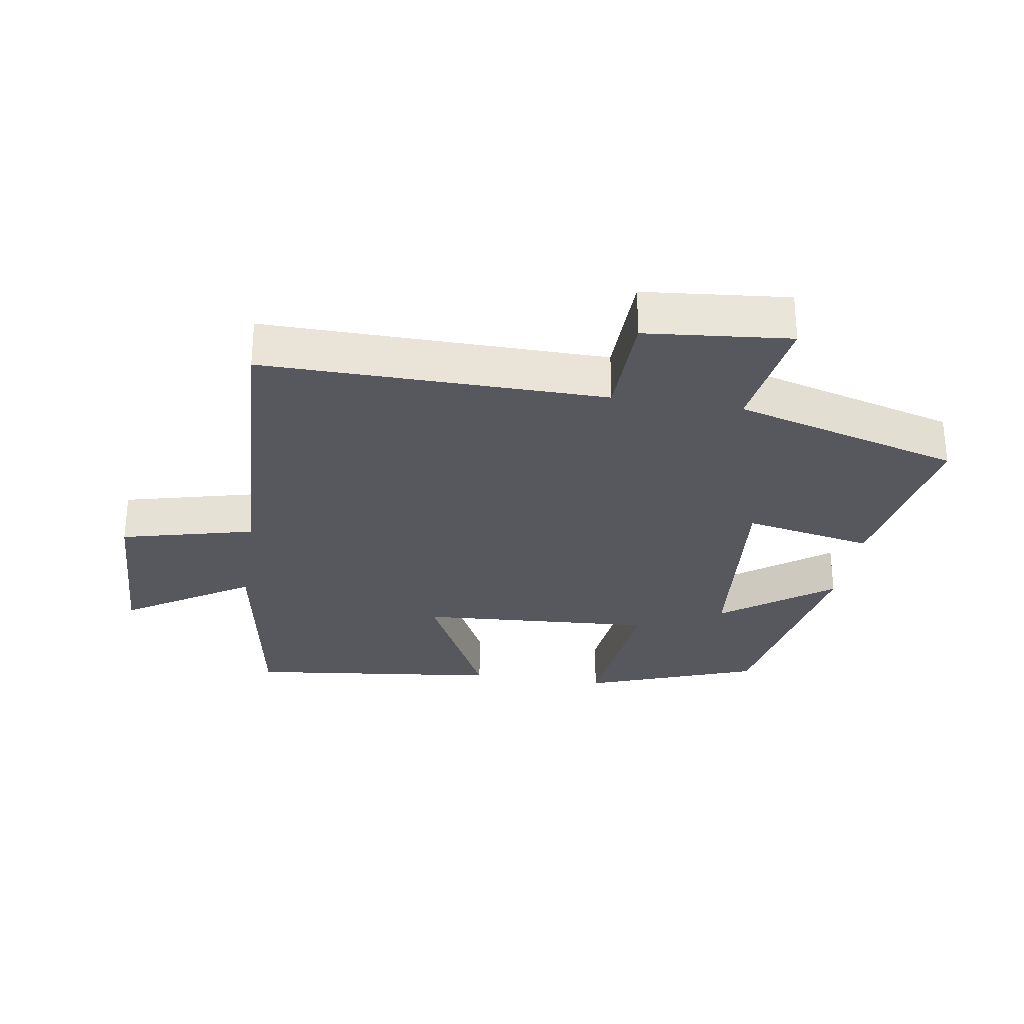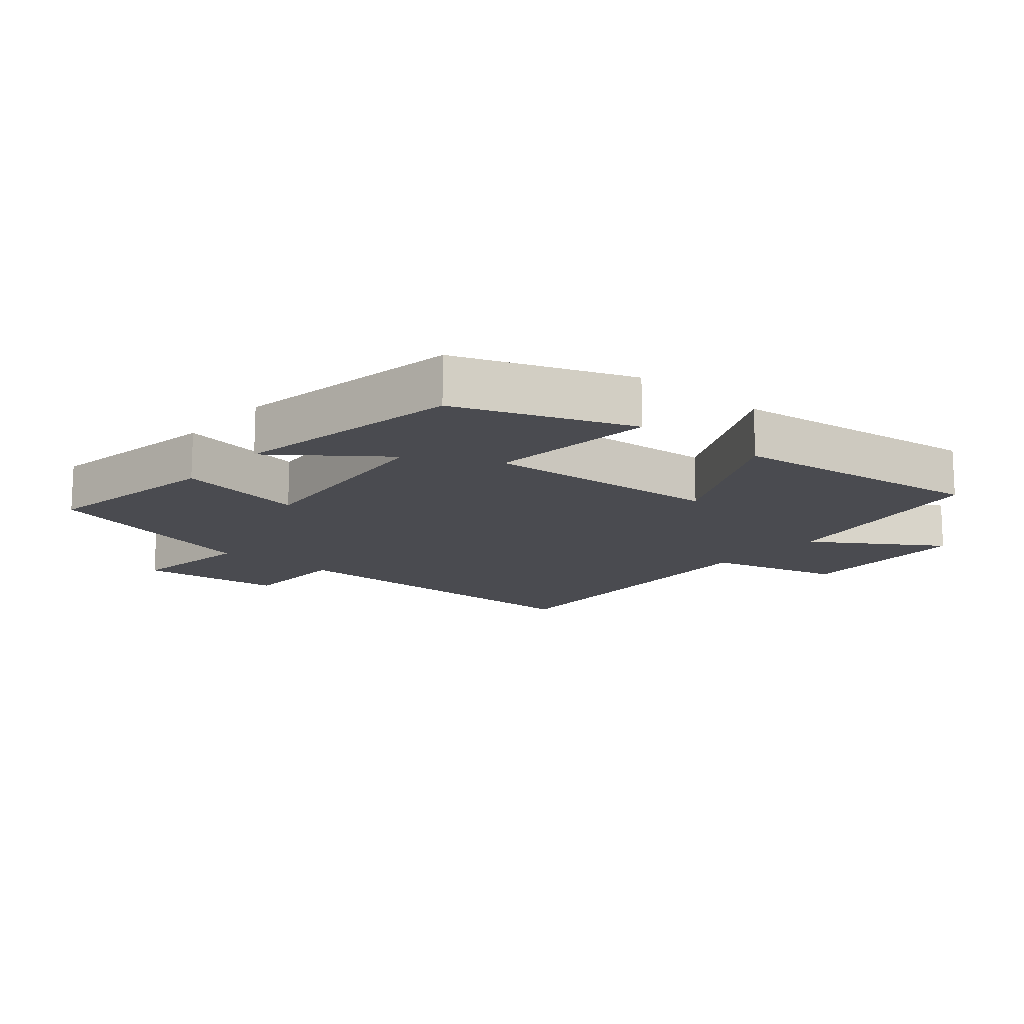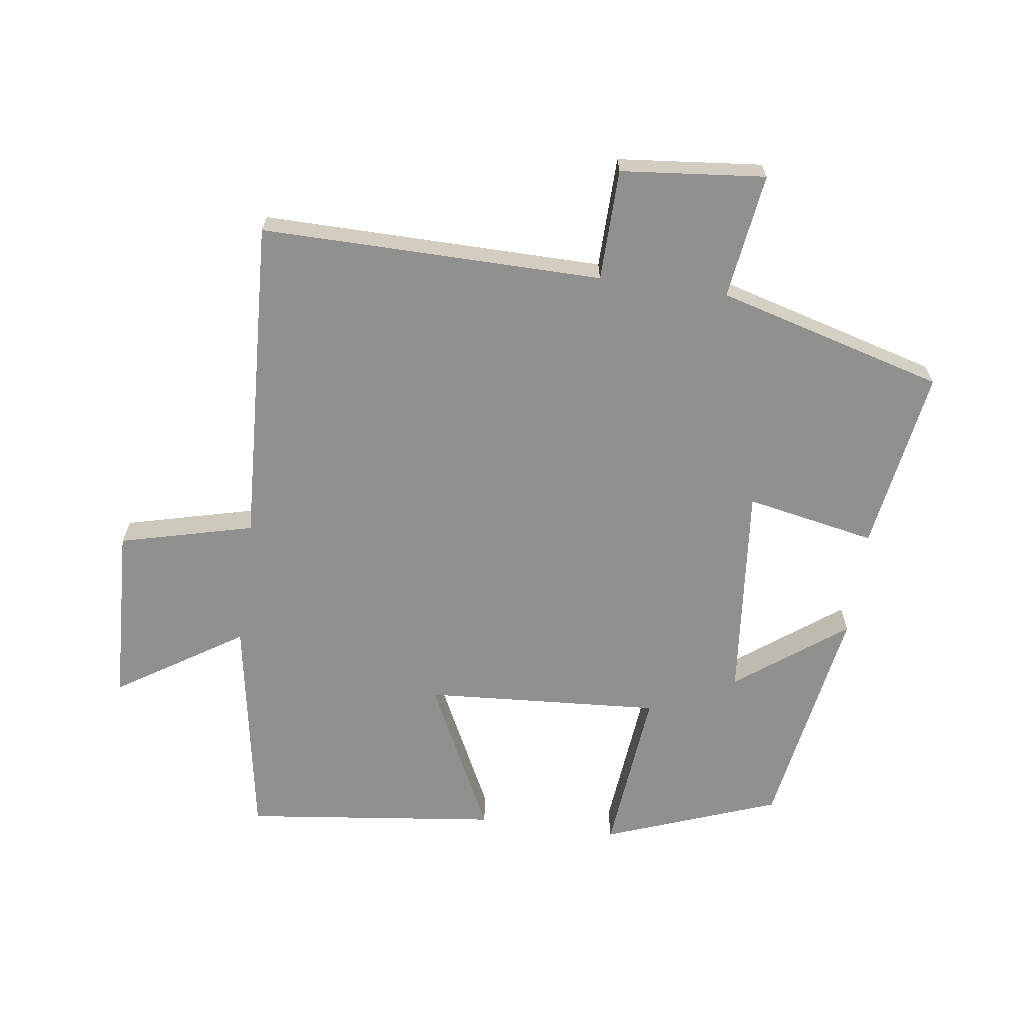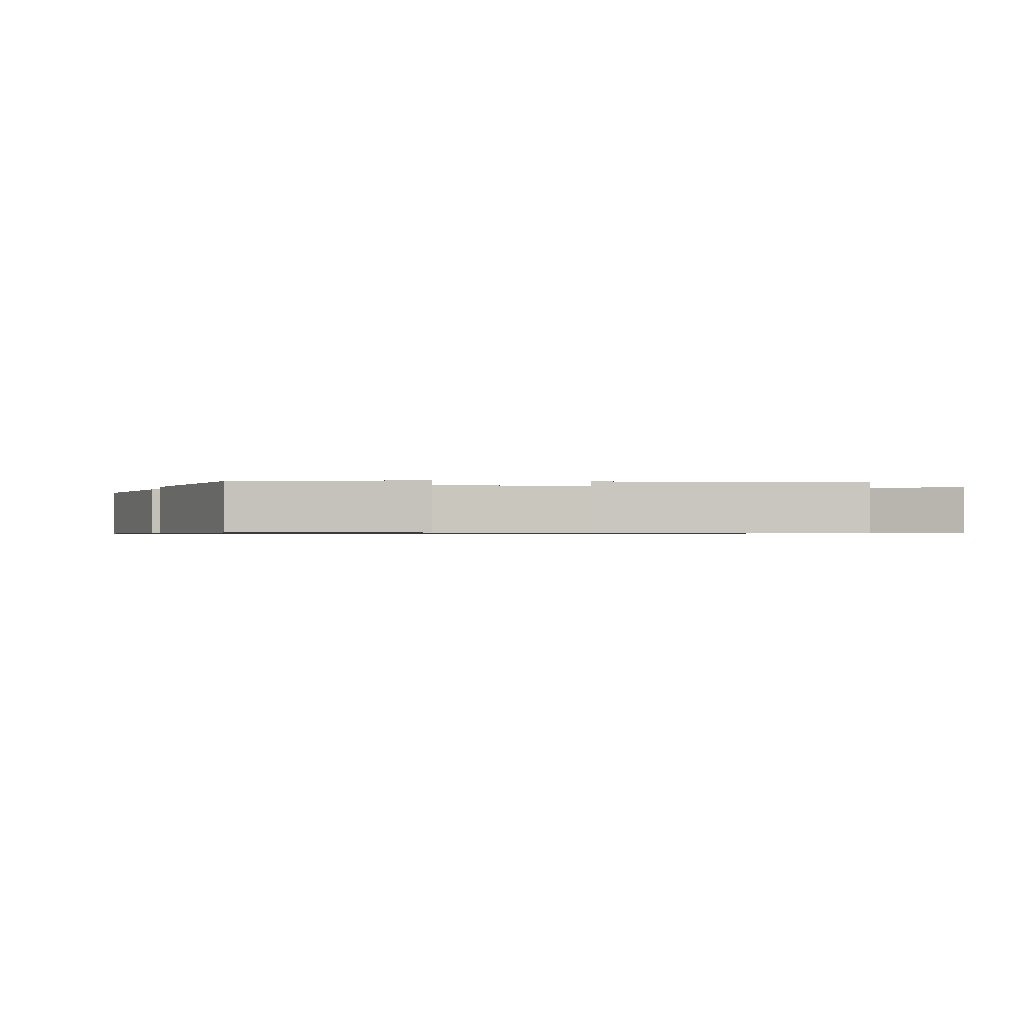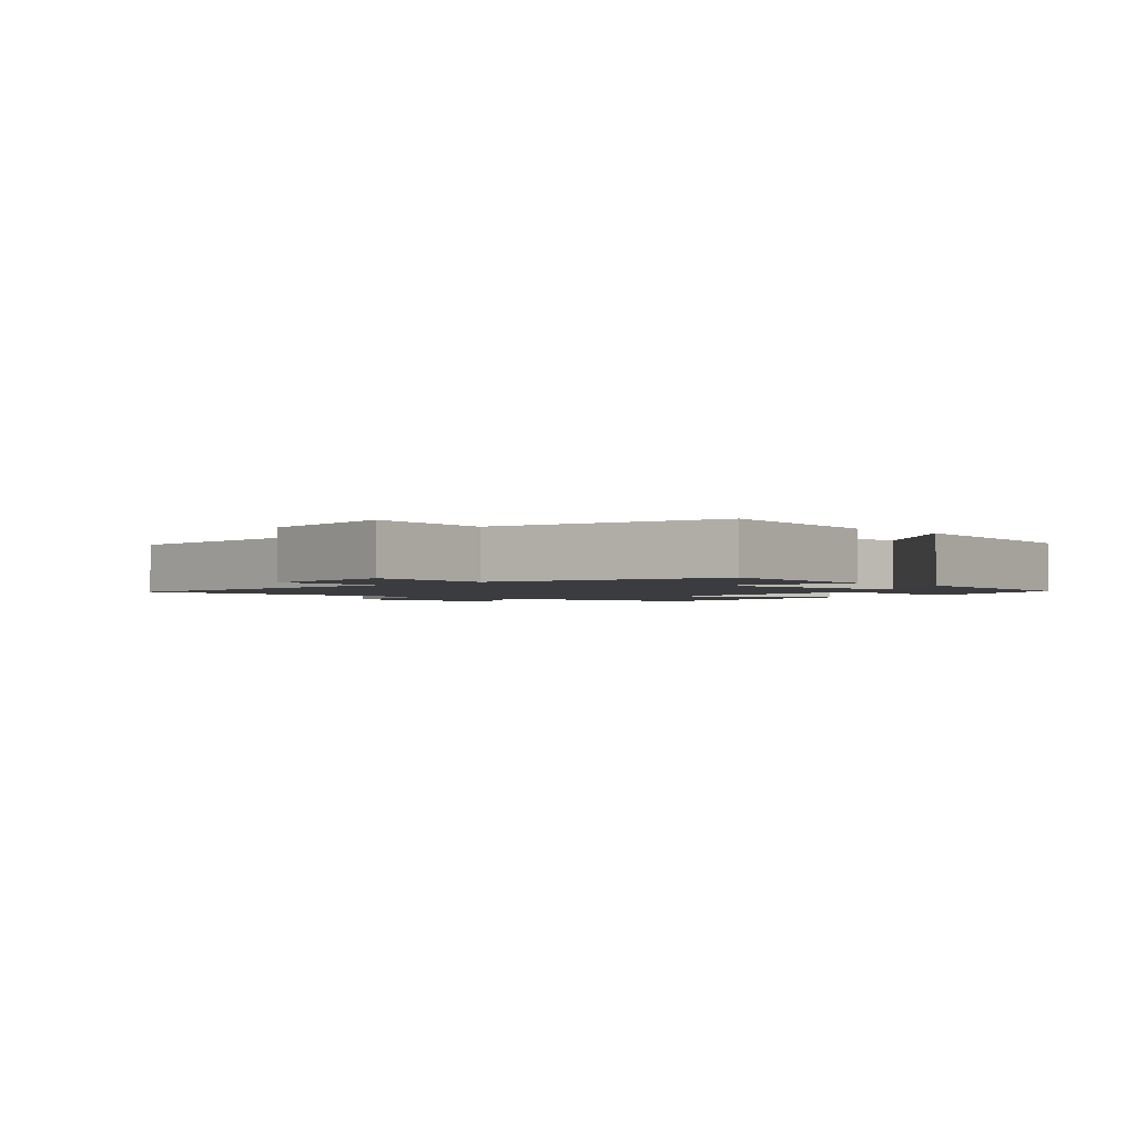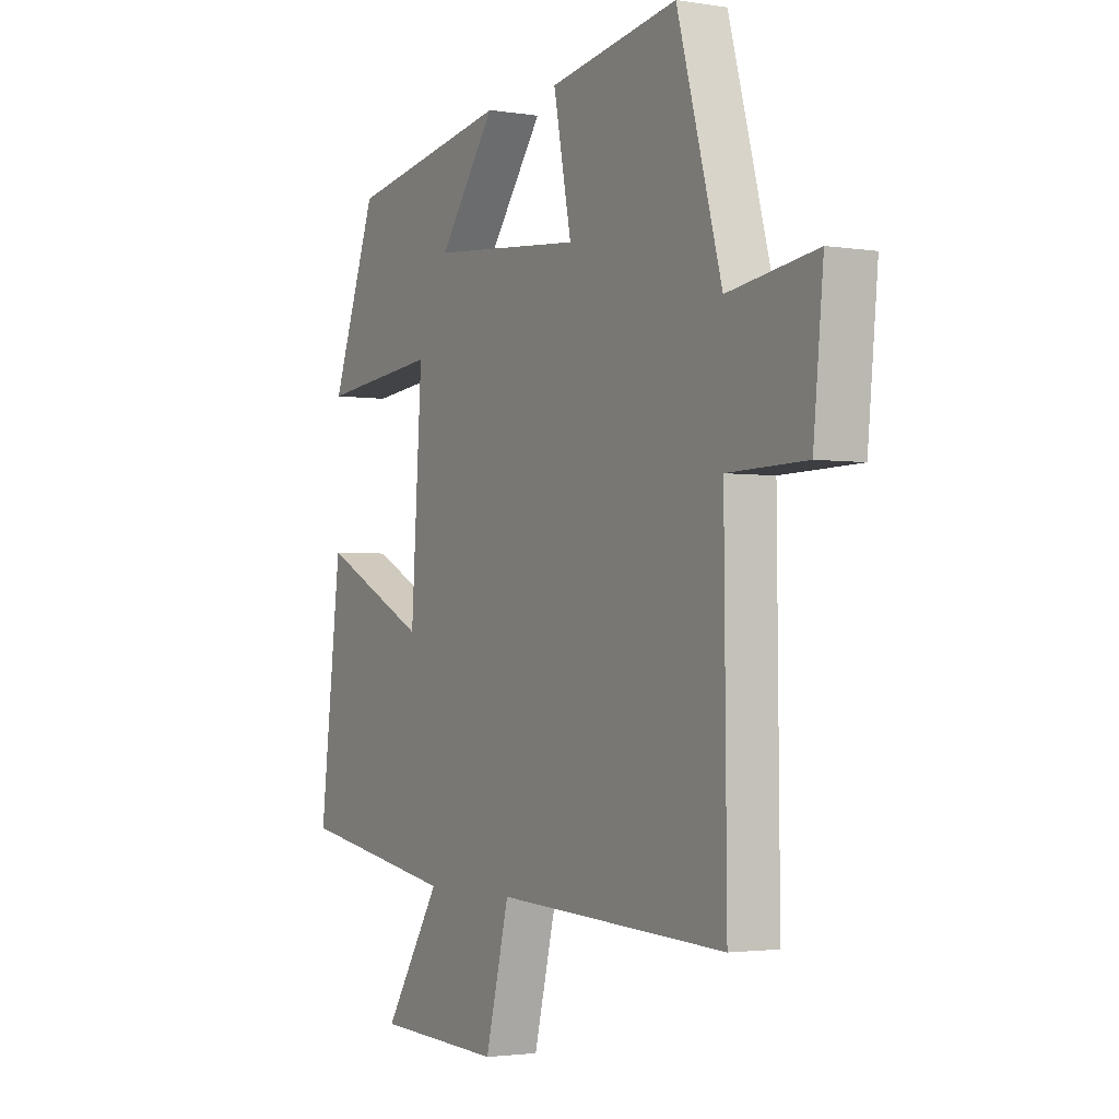
<metadata>
{"format":"obj","ext":"obj","renderer":"f3d","projection":"perspective","resolution":1024,"background":"white","views":[{"elev":-28.9,"azim":-99.2,"up":"+Y"},{"elev":-14.4,"azim":49.8,"up":"+Y"},{"elev":-65.6,"azim":-97.9,"up":"+Y"},{"elev":-0.7,"azim":76.1,"up":"+Y"},{"elev":-2.0,"azim":-44.5,"up":"+Y"},{"elev":-2.5,"azim":-119.6,"up":"+Z"}]}
</metadata>
<code>
v 0.401 0.07 0.44
v 0.5 0.07 0.173
v 0.241 0.07 0.199
v 0.265 0.07 -0.165
v 0.5 0.07 -0.049
v 0.547 0.07 -0.44
v 0.2 0.07 -0.5
v 0.324 0.07 -0.693
v 0.05 0.07 -0.705
v -0.002 0.07 -0.5
v -0.505 0.07 -0.526
v -0.5 0.07 -0.002
v -0.671 0.07 0.001
v -0.693 0.07 0.223
v -0.5 0.07 0.196
v -0.403 0.07 0.545
v -0.122 0.07 0.5
v -0.161 0.07 0.301
v 0.171 0.07 0.333
v 0.046 0.07 0.5
v 0.401 0 0.44
v 0.5 0 0.173
v 0.241 0 0.199
v 0.265 0 -0.165
v 0.5 0 -0.049
v 0.547 0 -0.44
v 0.2 0 -0.5
v 0.324 0 -0.693
v 0.05 0 -0.705
v -0.002 0 -0.5
v -0.505 0 -0.526
v -0.5 0 -0.002
v -0.671 0 0.001
v -0.693 0 0.223
v -0.5 0 0.196
v -0.403 0 0.545
v -0.122 0 0.5
v -0.161 0 0.301
v 0.171 0 0.333
v 0.046 0 0.5
f 19 20 1 2
f 18 19 2 3
f 15 16 17 18
f 15 18 3 4
f 12 13 14 15
f 12 15 4
f 10 11 12 4
f 7 8 9 10
f 6 7 10
f 5 6 10
f 4 5 10
f 22 21 40 39
f 23 22 39 38
f 38 37 36 35
f 24 23 38 35
f 35 34 33 32
f 24 35 32
f 24 32 31 30
f 30 29 28 27
f 30 27 26
f 30 26 25
f 30 25 24
f 1 21 22 2
f 2 22 23 3
f 3 23 24 4
f 4 24 25 5
f 5 25 26 6
f 6 26 27 7
f 7 27 28 8
f 8 28 29 9
f 9 29 30 10
f 10 30 31 11
f 11 31 32 12
f 12 32 33 13
f 13 33 34 14
f 14 34 35 15
f 15 35 36 16
f 16 36 37 17
f 17 37 38 18
f 18 38 39 19
f 19 39 40 20
f 20 40 21 1

</code>
